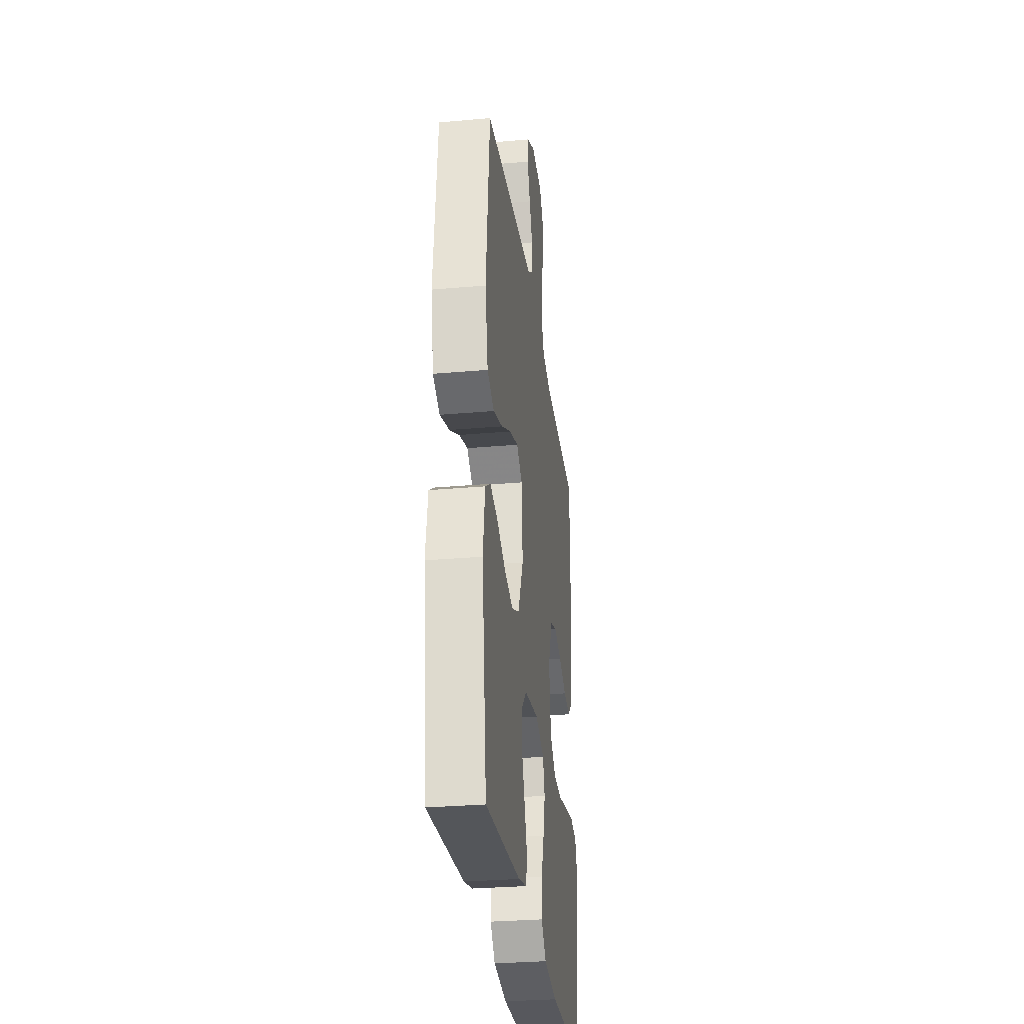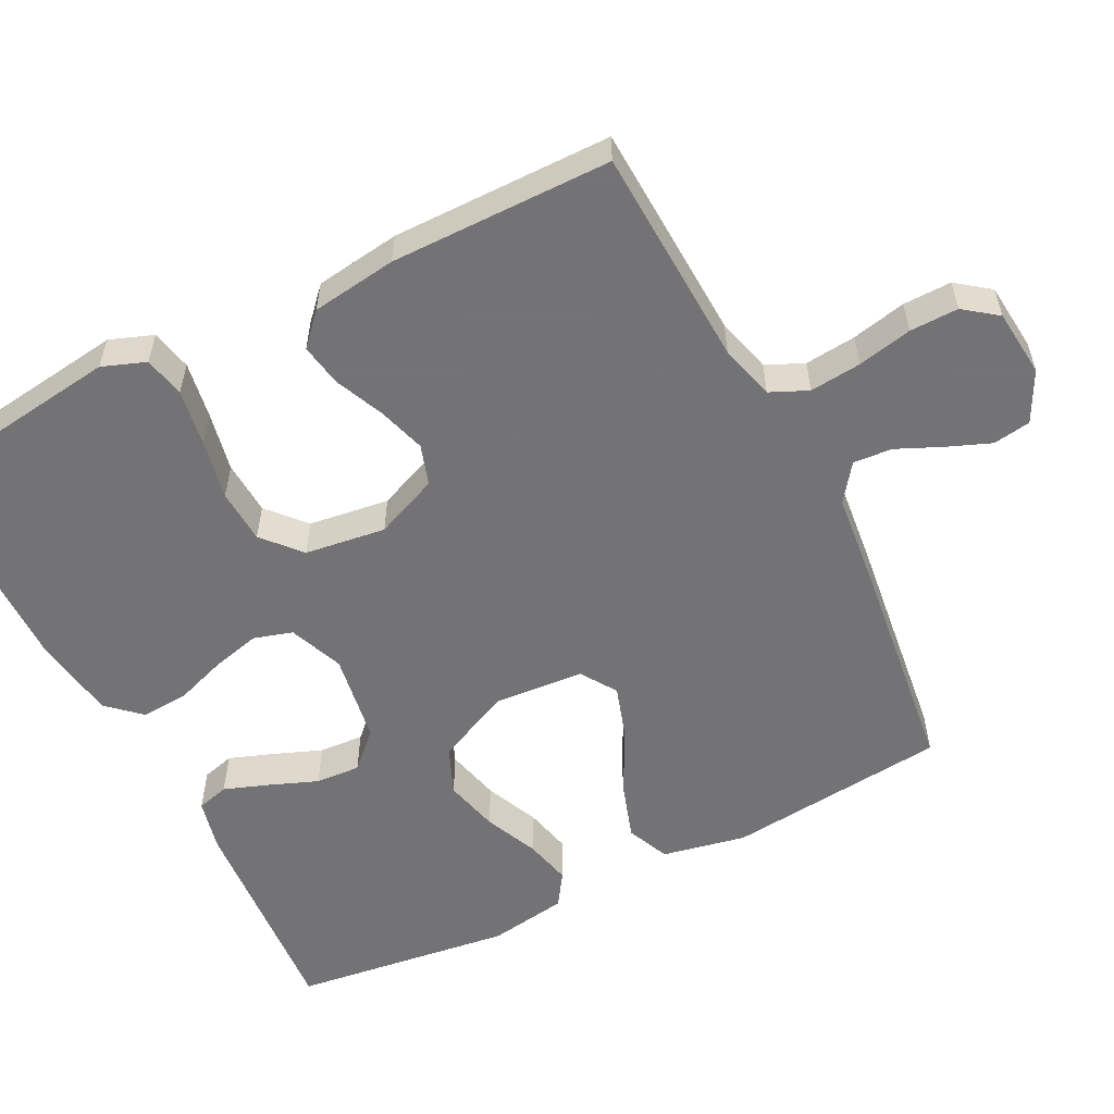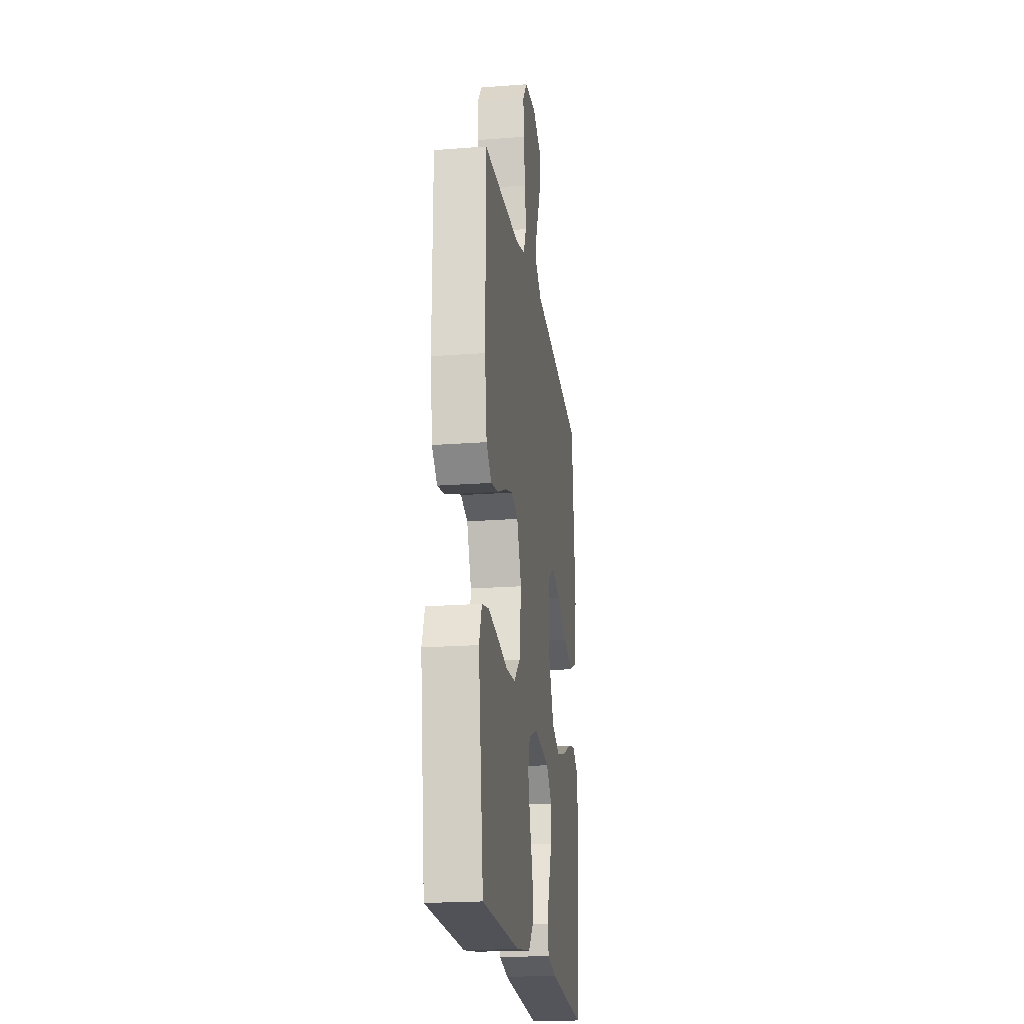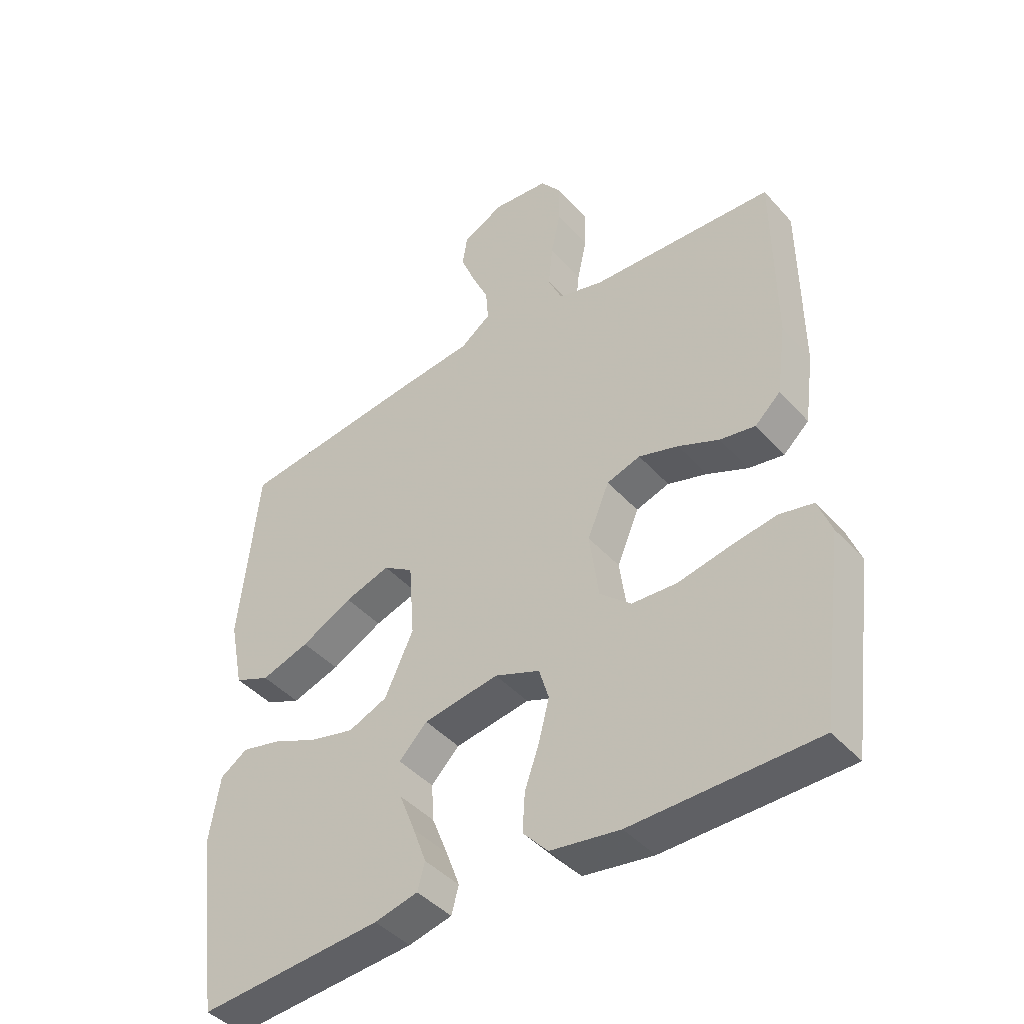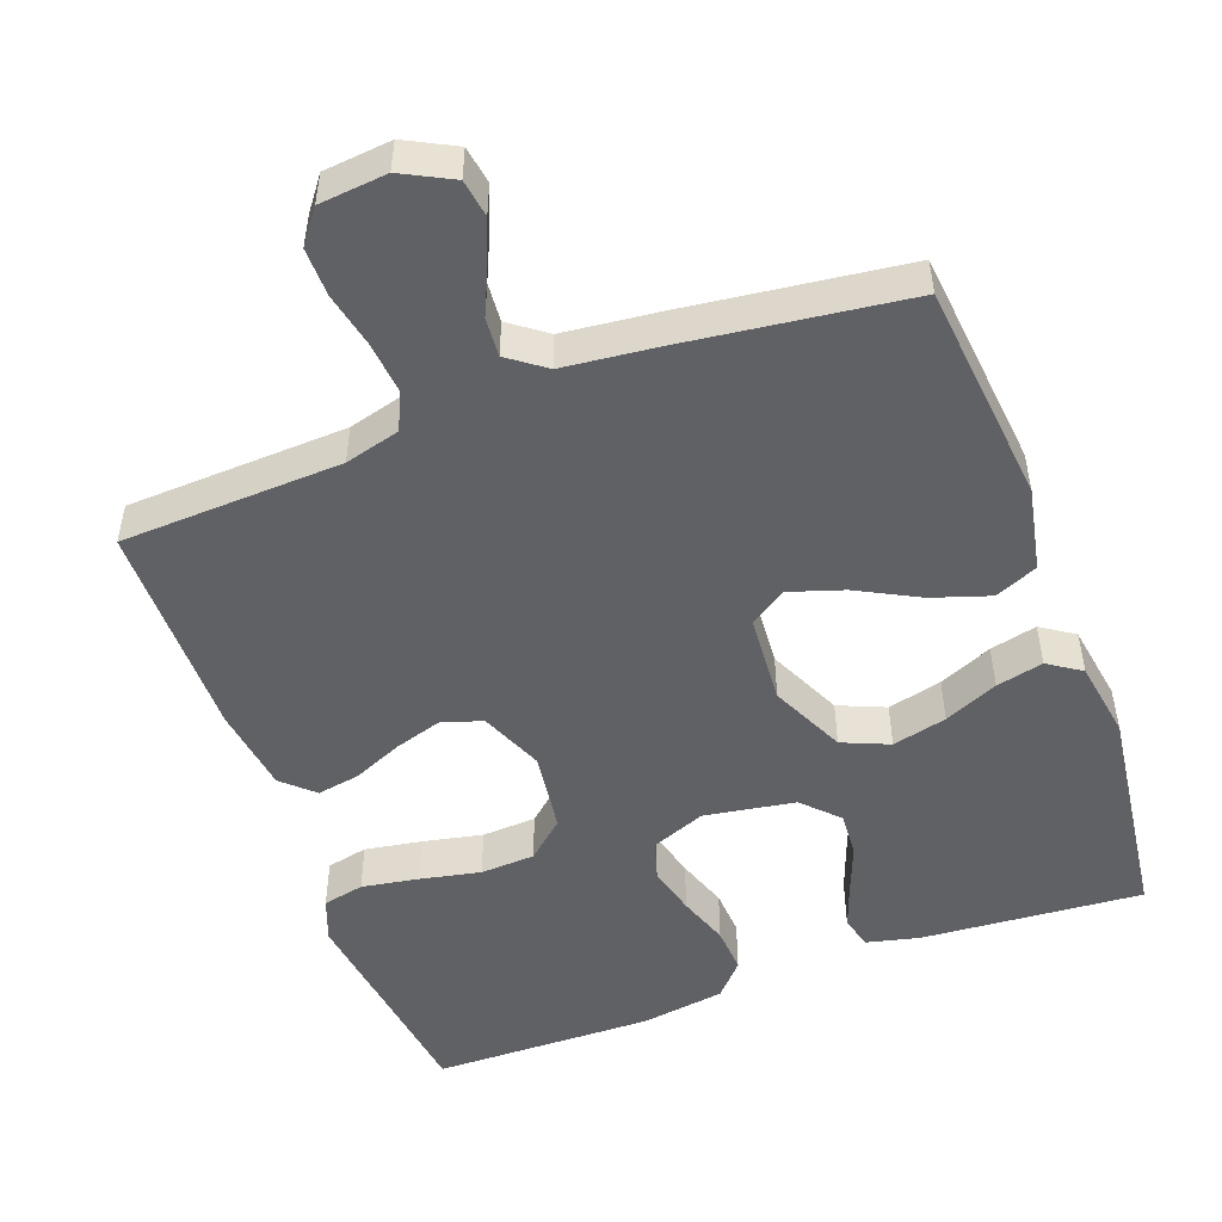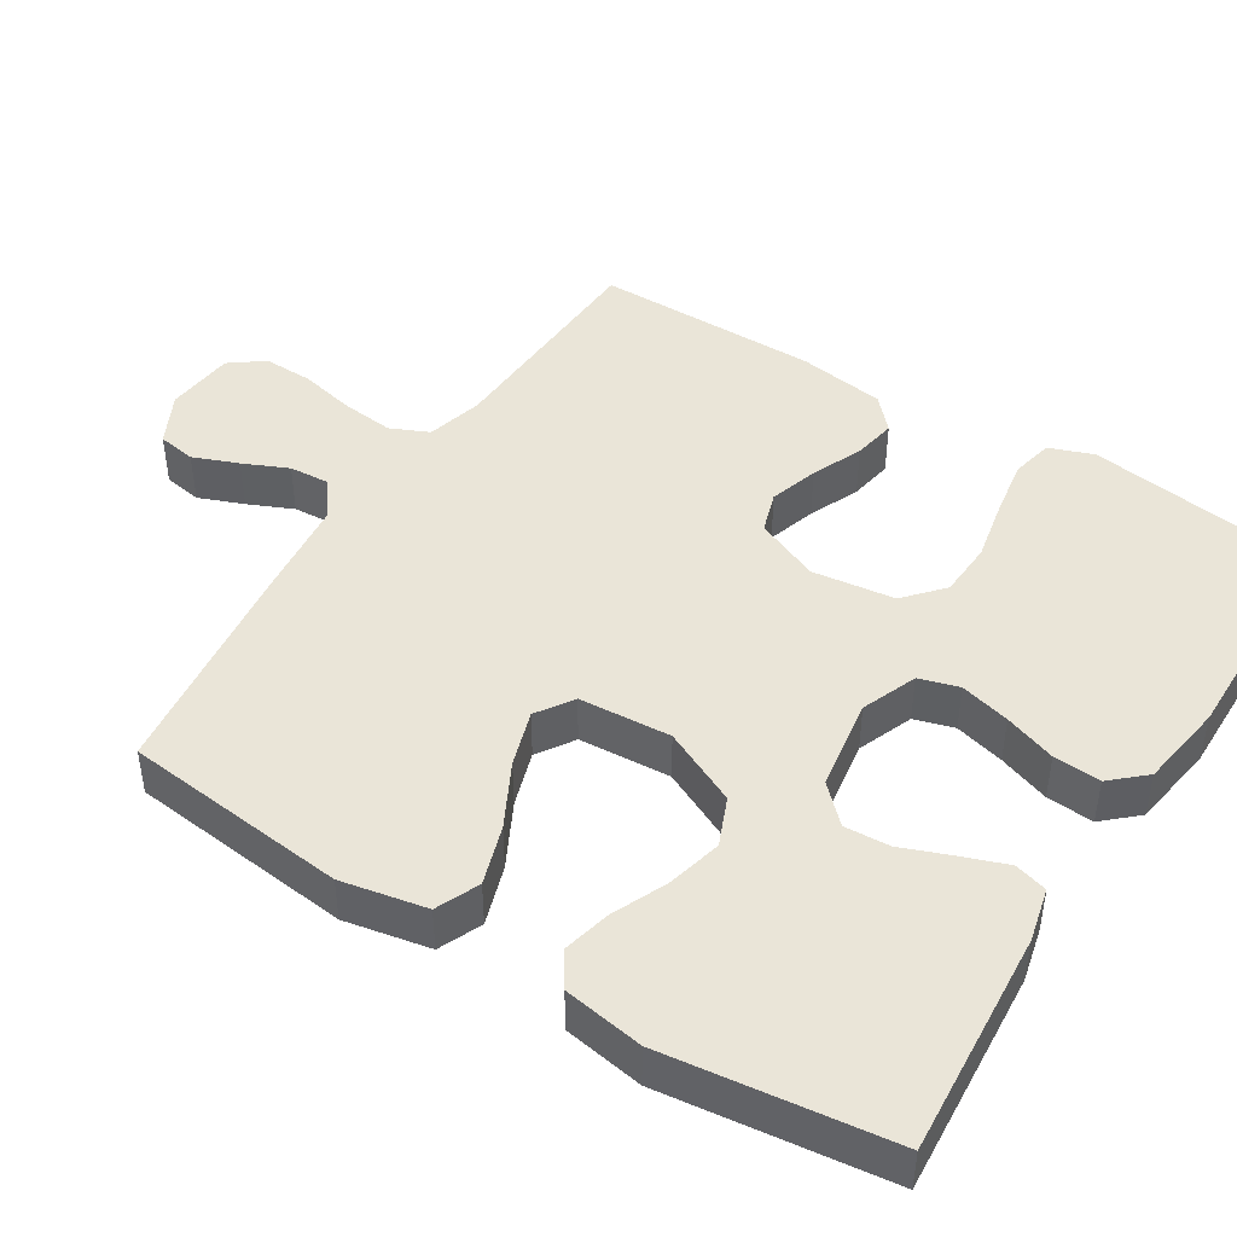
<metadata>
{"format":"obj","ext":"obj","renderer":"f3d","projection":"perspective","resolution":1024,"background":"white","views":[{"elev":-29.9,"azim":97.4,"up":"+Z"},{"elev":-56.0,"azim":-63.0,"up":"+Y"},{"elev":-20.5,"azim":-82.1,"up":"+Z"},{"elev":-43.4,"azim":-141.8,"up":"+Z"},{"elev":-50.3,"azim":20.3,"up":"+Y"},{"elev":45.3,"azim":122.4,"up":"+Y"}]}
</metadata>
<code>
v -0.5 0.07 0.5
v -0.2 0.07 0.513
v -0.125 0.07 0.533
v -0.102 0.07 0.584
v -0.109 0.07 0.654
v -0.125 0.07 0.728
v -0.126 0.07 0.794
v -0.092 0.07 0.839
v 0 0.07 0.848
v 0.068 0.07 0.813
v 0.076 0.07 0.762
v 0.052 0.07 0.702
v 0.025 0.07 0.642
v 0.021 0.07 0.589
v 0.071 0.07 0.552
v 0.2 0.07 0.538
v 0.5 0.07 0.5
v 0.531 0.07 0.2
v 0.508 0.07 0.086
v 0.45 0.07 0.061
v 0.371 0.07 0.087
v 0.287 0.07 0.131
v 0.213 0.07 0.155
v 0.164 0.07 0.123
v 0.155 0.07 0
v 0.202 0.07 -0.101
v 0.266 0.07 -0.128
v 0.34 0.07 -0.11
v 0.413 0.07 -0.078
v 0.477 0.07 -0.063
v 0.522 0.07 -0.093
v 0.539 0.07 -0.2
v 0.5 0.07 -0.5
v 0.2 0.07 -0.477
v 0.129 0.07 -0.46
v 0.117 0.07 -0.416
v 0.139 0.07 -0.356
v 0.165 0.07 -0.29
v 0.169 0.07 -0.229
v 0.123 0.07 -0.182
v 0 0.07 -0.162
v -0.074 0.07 -0.191
v -0.09 0.07 -0.244
v -0.073 0.07 -0.311
v -0.049 0.07 -0.38
v -0.045 0.07 -0.443
v -0.086 0.07 -0.488
v -0.2 0.07 -0.505
v -0.5 0.07 -0.5
v -0.54 0.07 -0.2
v -0.518 0.07 -0.141
v -0.462 0.07 -0.129
v -0.385 0.07 -0.142
v -0.303 0.07 -0.159
v -0.229 0.07 -0.155
v -0.178 0.07 -0.11
v -0.163 0.07 0
v -0.199 0.07 0.086
v -0.254 0.07 0.104
v -0.319 0.07 0.084
v -0.386 0.07 0.055
v -0.444 0.07 0.045
v -0.486 0.07 0.084
v -0.502 0.07 0.2
v -0.5 0 0.5
v -0.2 0 0.513
v -0.125 0 0.533
v -0.102 0 0.584
v -0.109 0 0.654
v -0.125 0 0.728
v -0.126 0 0.794
v -0.092 0 0.839
v 0 0 0.848
v 0.068 0 0.813
v 0.076 0 0.762
v 0.052 0 0.702
v 0.025 0 0.642
v 0.021 0 0.589
v 0.071 0 0.552
v 0.2 0 0.538
v 0.5 0 0.5
v 0.531 0 0.2
v 0.508 0 0.086
v 0.45 0 0.061
v 0.371 0 0.087
v 0.287 0 0.131
v 0.213 0 0.155
v 0.164 0 0.123
v 0.155 0 0
v 0.202 0 -0.101
v 0.266 0 -0.128
v 0.34 0 -0.11
v 0.413 0 -0.078
v 0.477 0 -0.063
v 0.522 0 -0.093
v 0.539 0 -0.2
v 0.5 0 -0.5
v 0.2 0 -0.477
v 0.129 0 -0.46
v 0.117 0 -0.416
v 0.139 0 -0.356
v 0.165 0 -0.29
v 0.169 0 -0.229
v 0.123 0 -0.182
v 0 0 -0.162
v -0.074 0 -0.191
v -0.09 0 -0.244
v -0.073 0 -0.311
v -0.049 0 -0.38
v -0.045 0 -0.443
v -0.086 0 -0.488
v -0.2 0 -0.505
v -0.5 0 -0.5
v -0.54 0 -0.2
v -0.518 0 -0.141
v -0.462 0 -0.129
v -0.385 0 -0.142
v -0.303 0 -0.159
v -0.229 0 -0.155
v -0.178 0 -0.11
v -0.163 0 0
v -0.199 0 0.086
v -0.254 0 0.104
v -0.319 0 0.084
v -0.386 0 0.055
v -0.444 0 0.045
v -0.486 0 0.084
v -0.502 0 0.2
f 64 1 2
f 63 64 2
f 62 63 2
f 61 62 2
f 60 61 2
f 59 60 2 3
f 58 59 3 4
f 57 58 4
f 52 53 54
f 51 52 54
f 50 51 54
f 49 50 54
f 48 49 54
f 47 48 54
f 46 47 54
f 45 46 54
f 44 45 54
f 43 44 54 55
f 42 43 55 56
f 36 37 38
f 35 36 38
f 34 35 38
f 33 34 38
f 32 33 38
f 31 32 38
f 30 31 38
f 29 30 38
f 28 29 38
f 27 28 38 39
f 26 27 39 40
f 20 21 22
f 19 20 22
f 18 19 22
f 17 18 22
f 16 17 22
f 15 16 22
f 14 15 22 23
f 11 12 13
f 10 11 13
f 9 10 13
f 8 9 13
f 7 8 13
f 6 7 13
f 5 6 13
f 4 5 13 14
f 14 23 24
f 4 14 24
f 57 4 24
f 57 24 25
f 56 57 25
f 42 56 25
f 41 42 25
f 25 26 40 41
f 66 65 128
f 66 128 127
f 66 127 126
f 66 126 125
f 66 125 124
f 67 66 124 123
f 68 67 123 122
f 68 122 121
f 118 117 116
f 118 116 115
f 118 115 114
f 118 114 113
f 118 113 112
f 118 112 111
f 118 111 110
f 118 110 109
f 118 109 108
f 119 118 108 107
f 120 119 107 106
f 102 101 100
f 102 100 99
f 102 99 98
f 102 98 97
f 102 97 96
f 102 96 95
f 102 95 94
f 102 94 93
f 102 93 92
f 103 102 92 91
f 104 103 91 90
f 86 85 84
f 86 84 83
f 86 83 82
f 86 82 81
f 86 81 80
f 86 80 79
f 87 86 79 78
f 77 76 75
f 77 75 74
f 77 74 73
f 77 73 72
f 77 72 71
f 77 71 70
f 77 70 69
f 78 77 69 68
f 88 87 78
f 88 78 68
f 88 68 121
f 89 88 121
f 89 121 120
f 89 120 106
f 89 106 105
f 105 104 90 89
f 1 65 66 2
f 2 66 67 3
f 3 67 68 4
f 4 68 69 5
f 5 69 70 6
f 6 70 71 7
f 7 71 72 8
f 8 72 73 9
f 9 73 74 10
f 10 74 75 11
f 11 75 76 12
f 12 76 77 13
f 13 77 78 14
f 14 78 79 15
f 15 79 80 16
f 16 80 81 17
f 17 81 82 18
f 18 82 83 19
f 19 83 84 20
f 20 84 85 21
f 21 85 86 22
f 22 86 87 23
f 23 87 88 24
f 24 88 89 25
f 25 89 90 26
f 26 90 91 27
f 27 91 92 28
f 28 92 93 29
f 29 93 94 30
f 30 94 95 31
f 31 95 96 32
f 32 96 97 33
f 33 97 98 34
f 34 98 99 35
f 35 99 100 36
f 36 100 101 37
f 37 101 102 38
f 38 102 103 39
f 39 103 104 40
f 40 104 105 41
f 41 105 106 42
f 42 106 107 43
f 43 107 108 44
f 44 108 109 45
f 45 109 110 46
f 46 110 111 47
f 47 111 112 48
f 48 112 113 49
f 49 113 114 50
f 50 114 115 51
f 51 115 116 52
f 52 116 117 53
f 53 117 118 54
f 54 118 119 55
f 55 119 120 56
f 56 120 121 57
f 57 121 122 58
f 58 122 123 59
f 59 123 124 60
f 60 124 125 61
f 61 125 126 62
f 62 126 127 63
f 63 127 128 64
f 64 128 65 1

</code>
